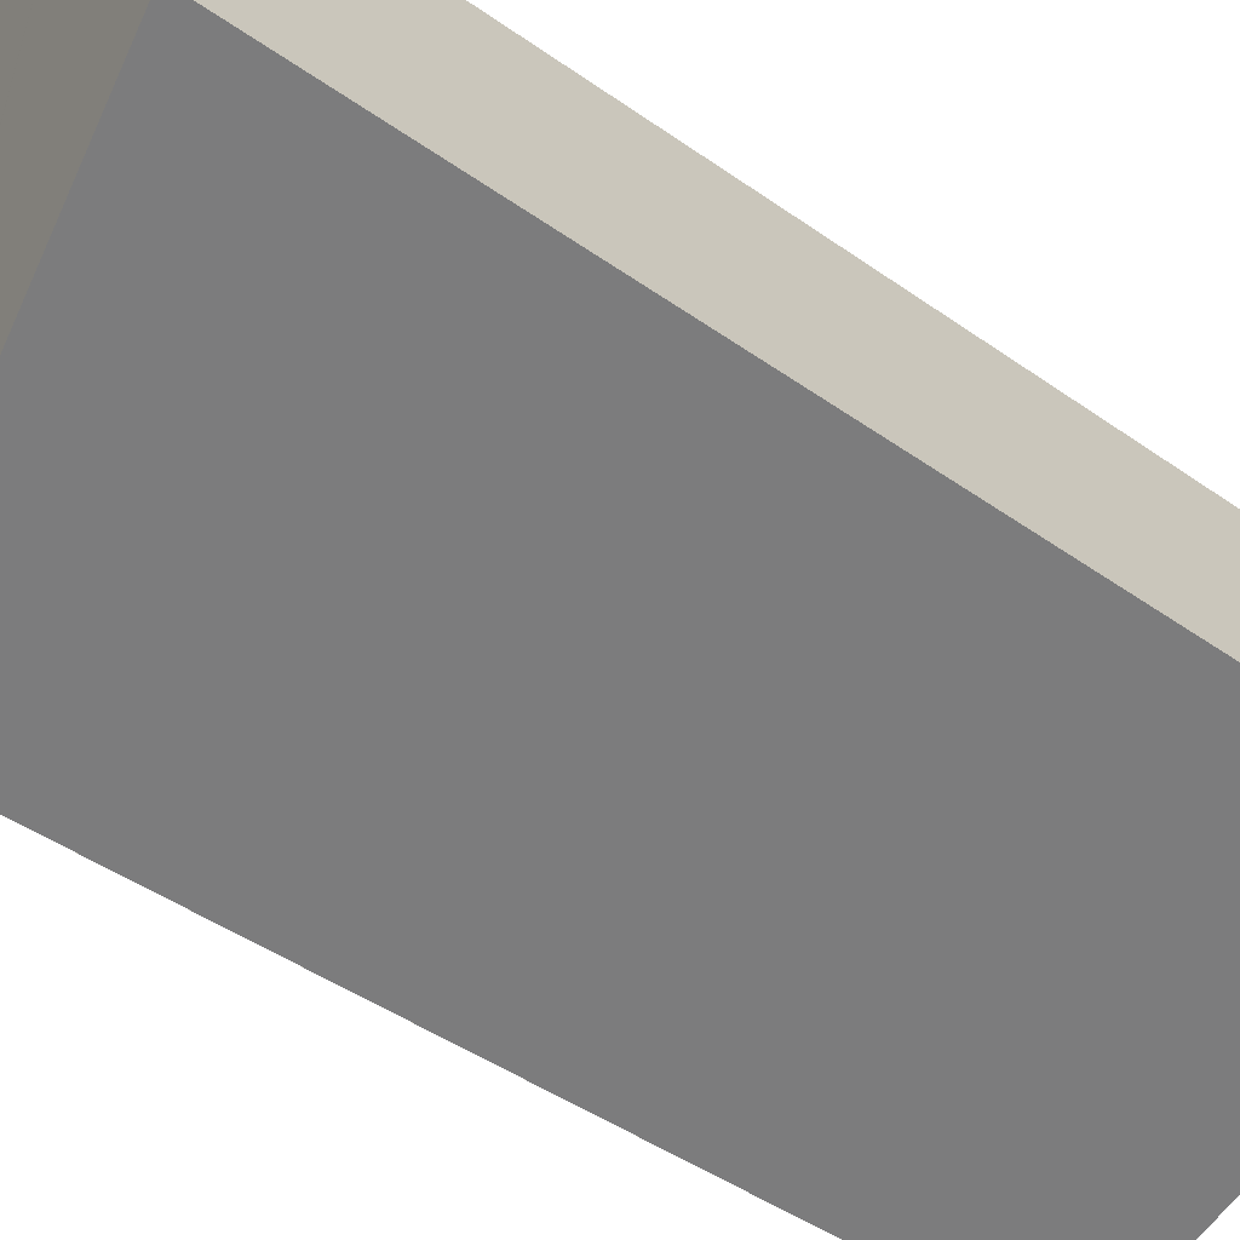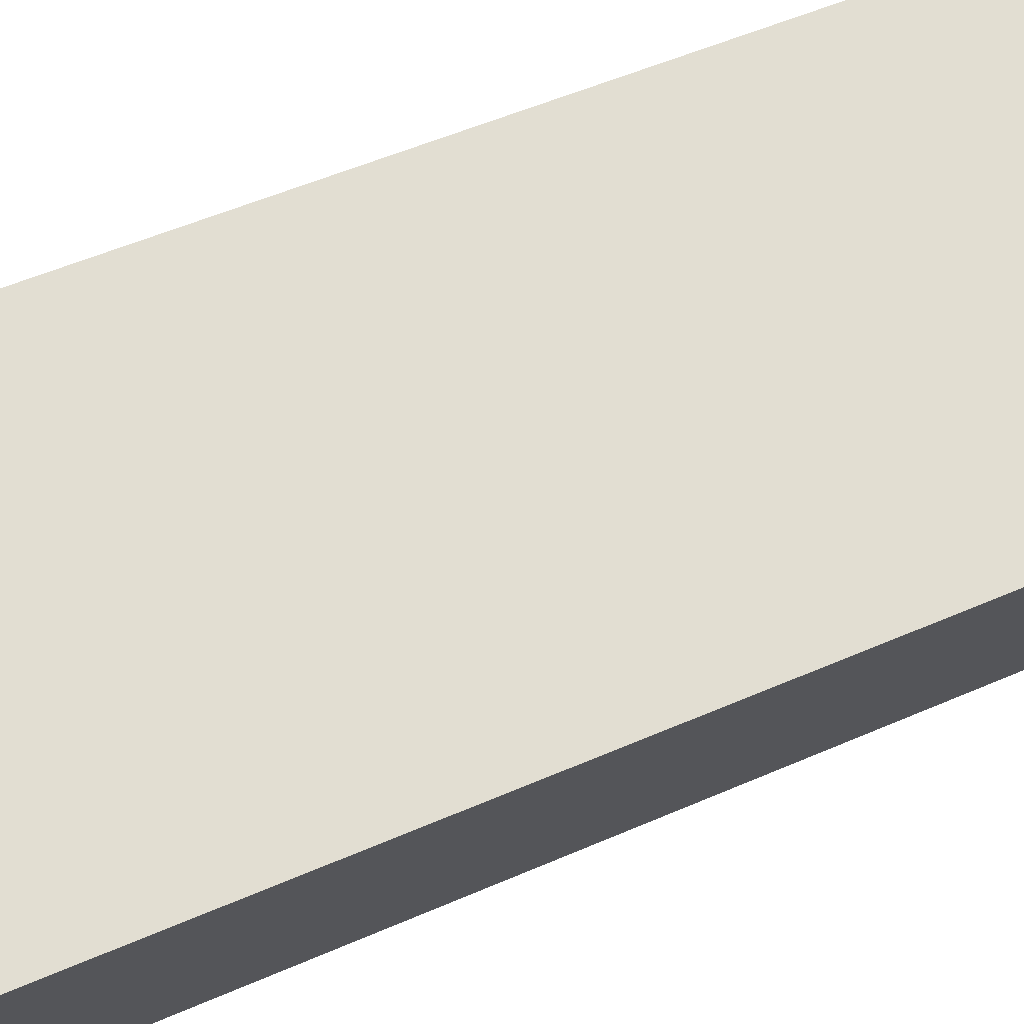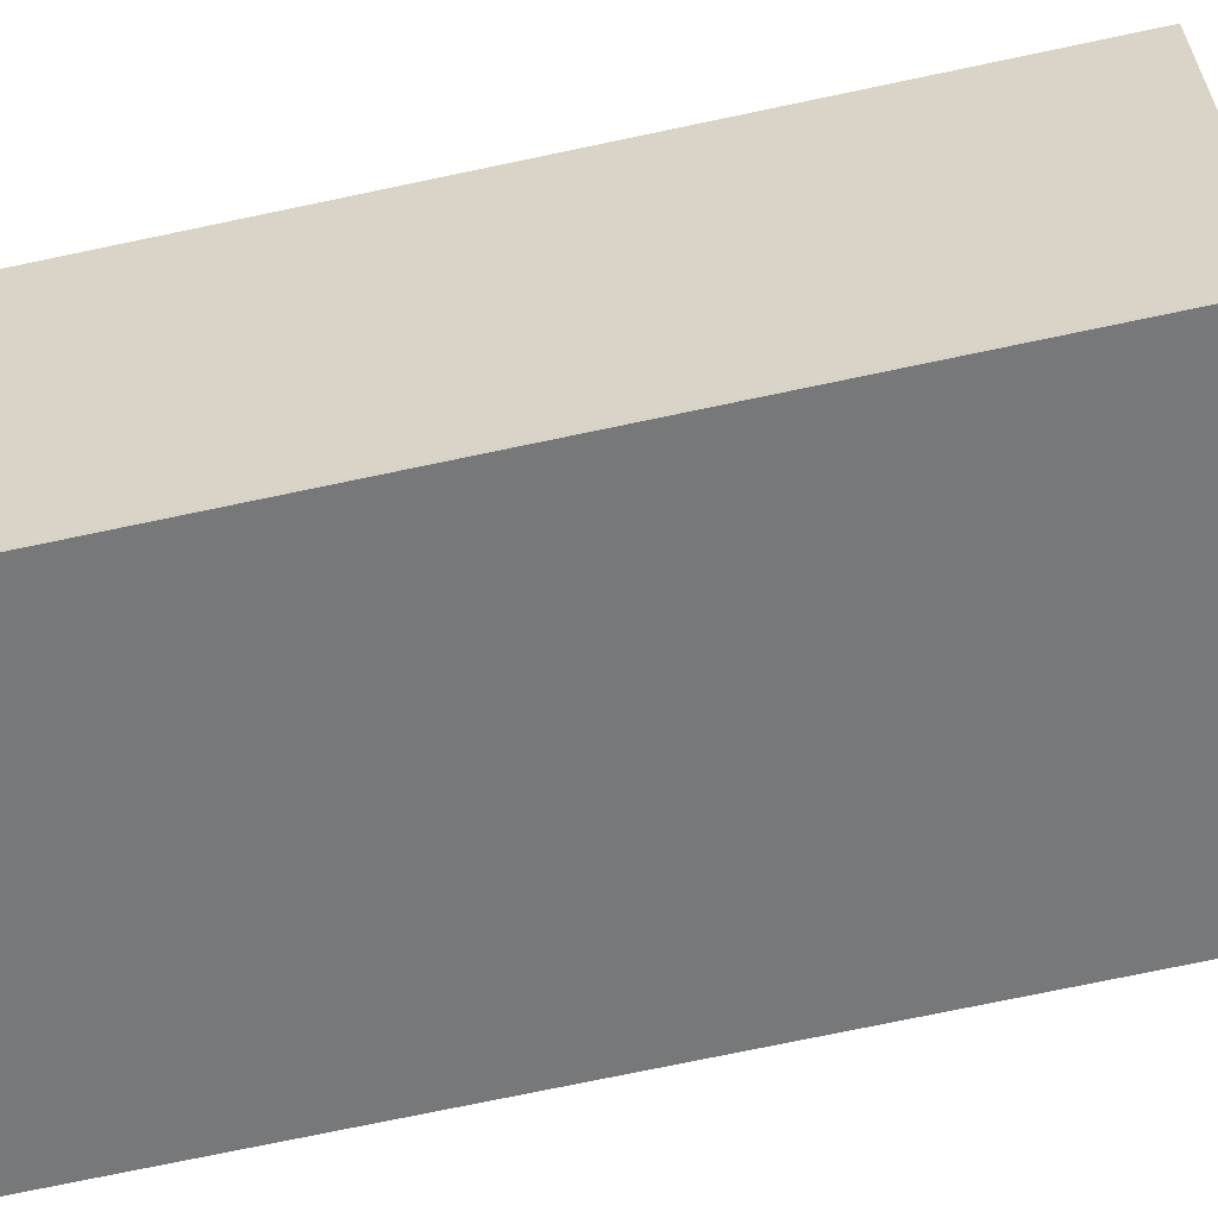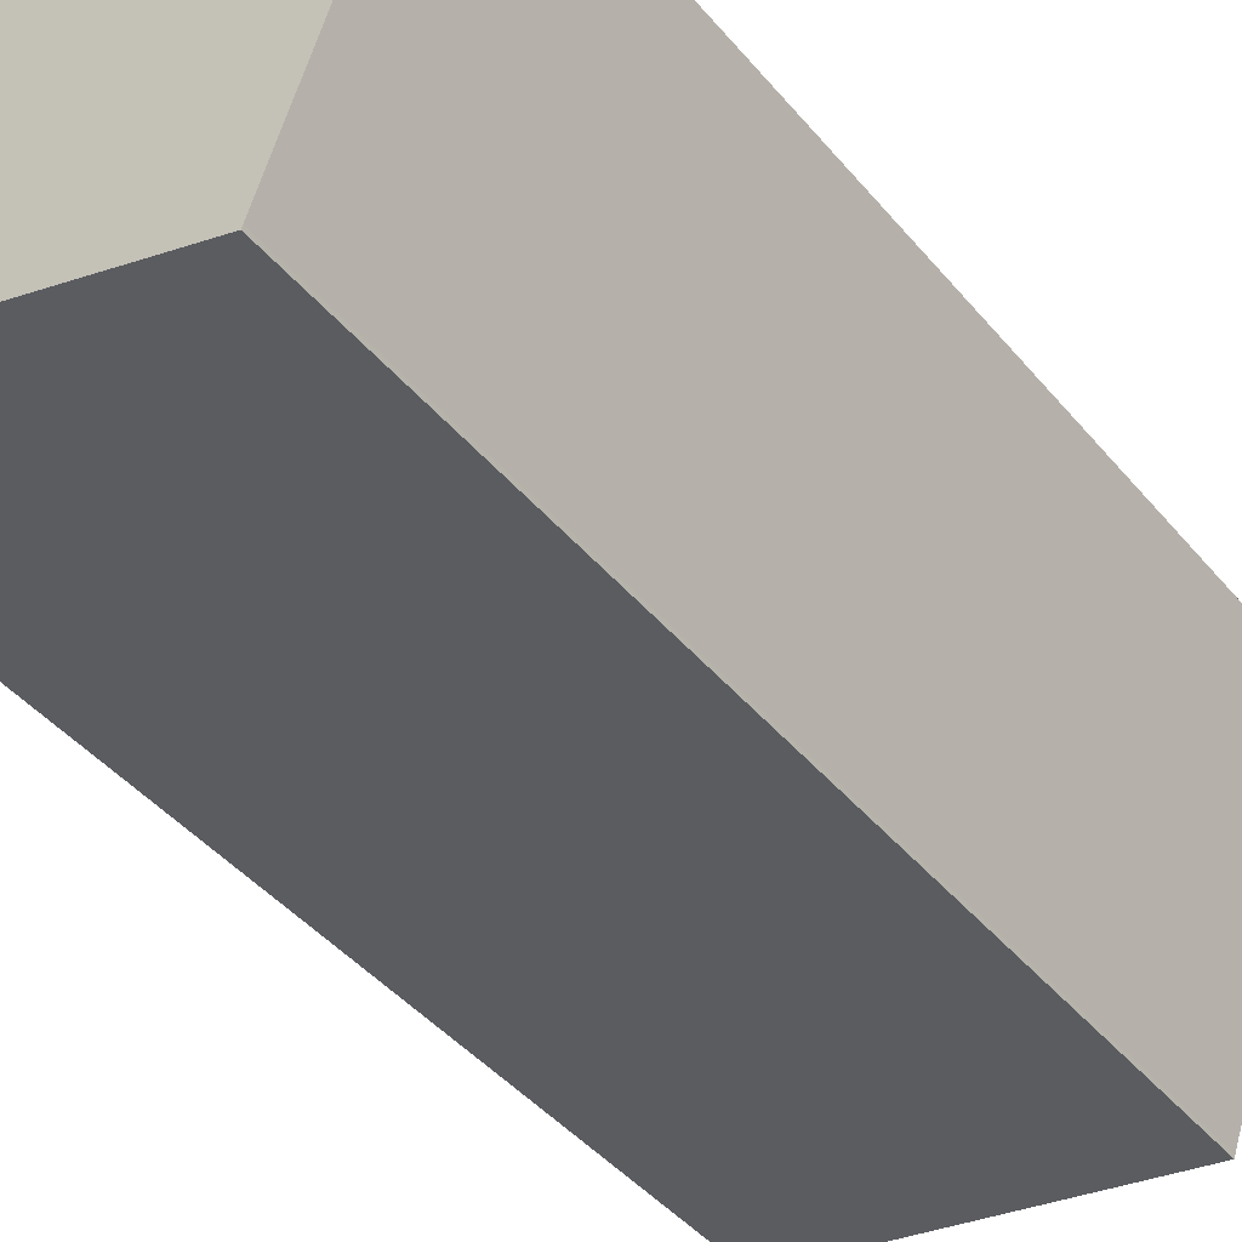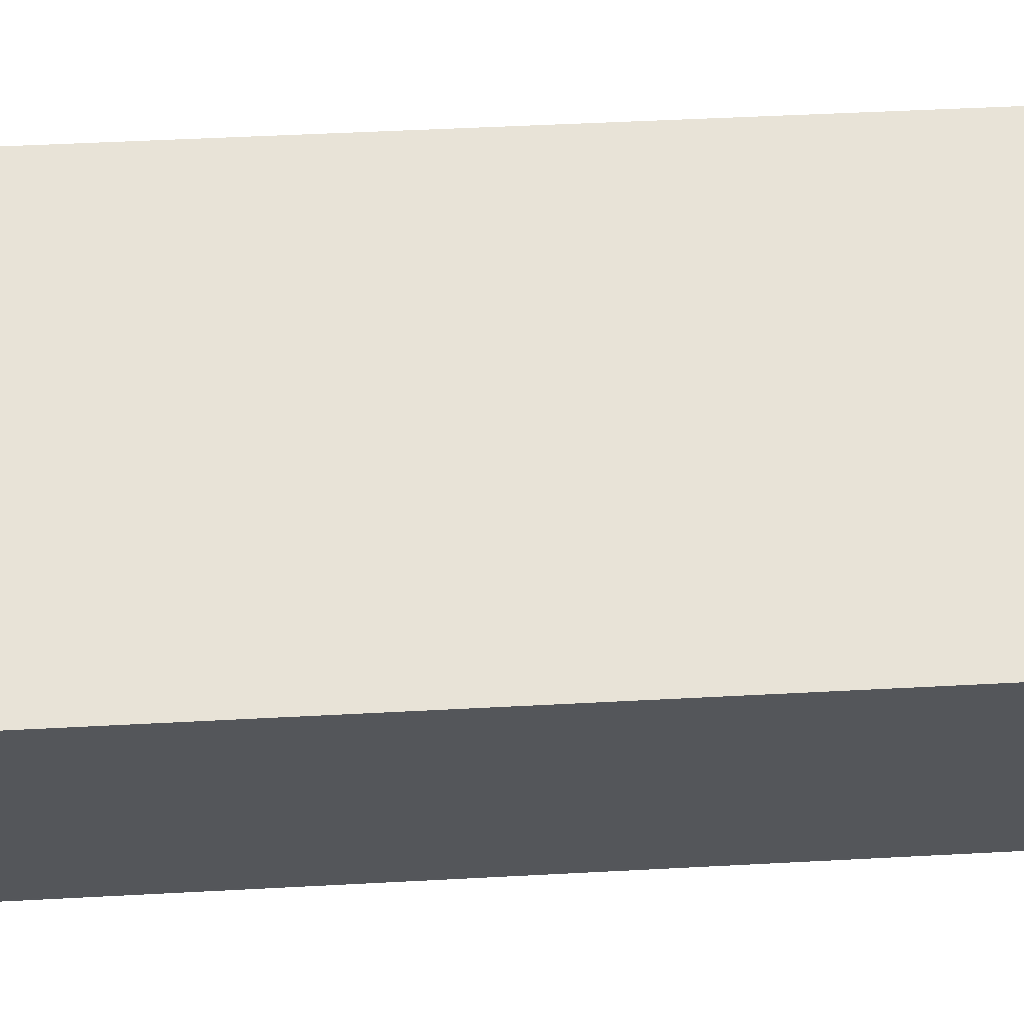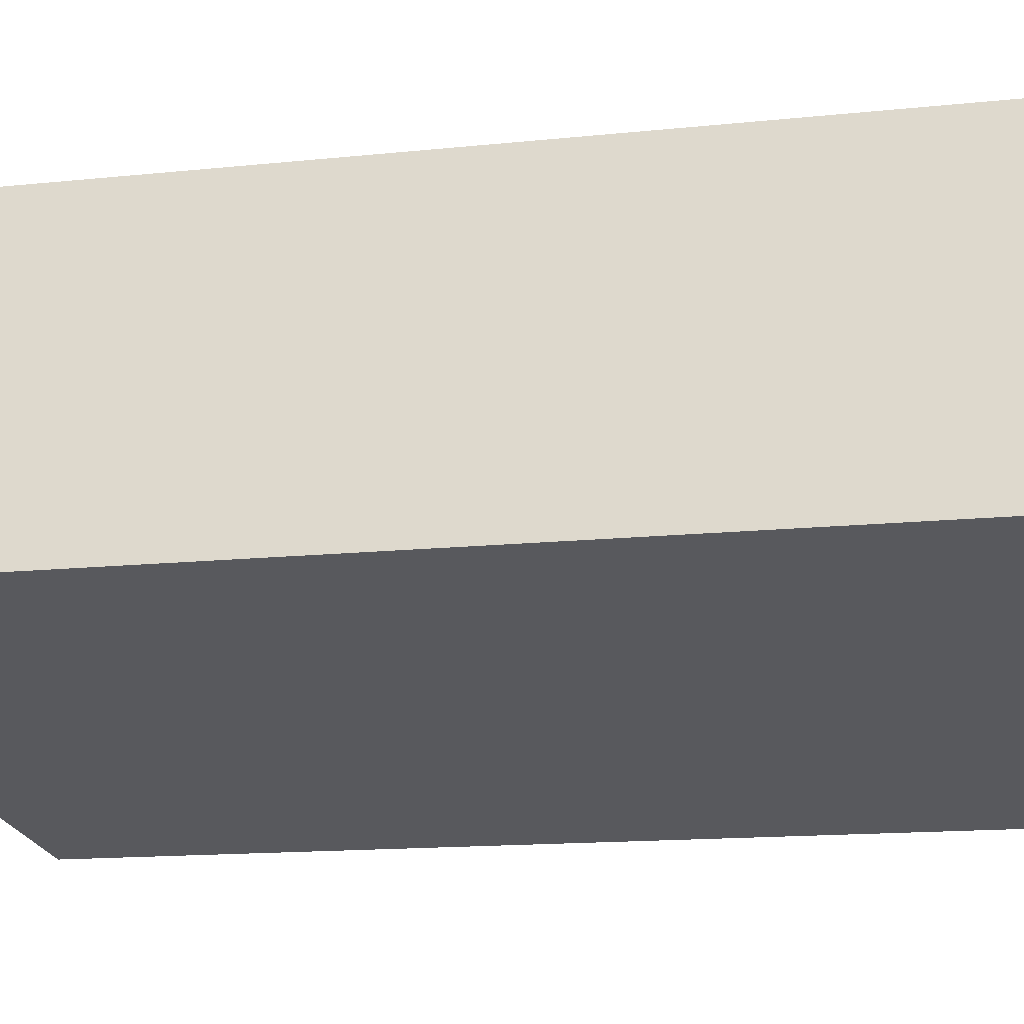
<metadata>
{"format":"obj","ext":"obj","renderer":"f3d","projection":"perspective","resolution":1024,"background":"white","views":[{"elev":-44.2,"azim":-129.8,"up":"+Z"},{"elev":53.1,"azim":64.9,"up":"+Z"},{"elev":-75.0,"azim":101.8,"up":"+Z"},{"elev":-42.7,"azim":36.2,"up":"+Z"},{"elev":45.2,"azim":86.4,"up":"+Z"},{"elev":-12.6,"azim":-75.2,"up":"+Z"}]}
</metadata>
<code>
v  1.12 11.54 3.407
v  4.746 10.36 -1.561
v  0 11.53 7.06e-16
v  4.757 10.36 -1.527
v  5.958 10.36 1.928
v  5.958 -1.181e-16 1.928
v  4.757 9.35e-17 -1.527
v  4.746 9.558e-17 -1.561
v  0 0 0
v  1.12 -2.086e-16 3.407
g defaultobject
f 1 2 3
f 2 1 4
f 4 1 5
f 6 4 5
f 4 6 7
f 7 2 4
f 2 7 8
f 2 9 3
f 9 2 8
f 3 10 1
f 10 3 9
f 10 5 1
f 5 10 6
f 7 9 8
f 9 7 6
f 9 6 10

</code>
